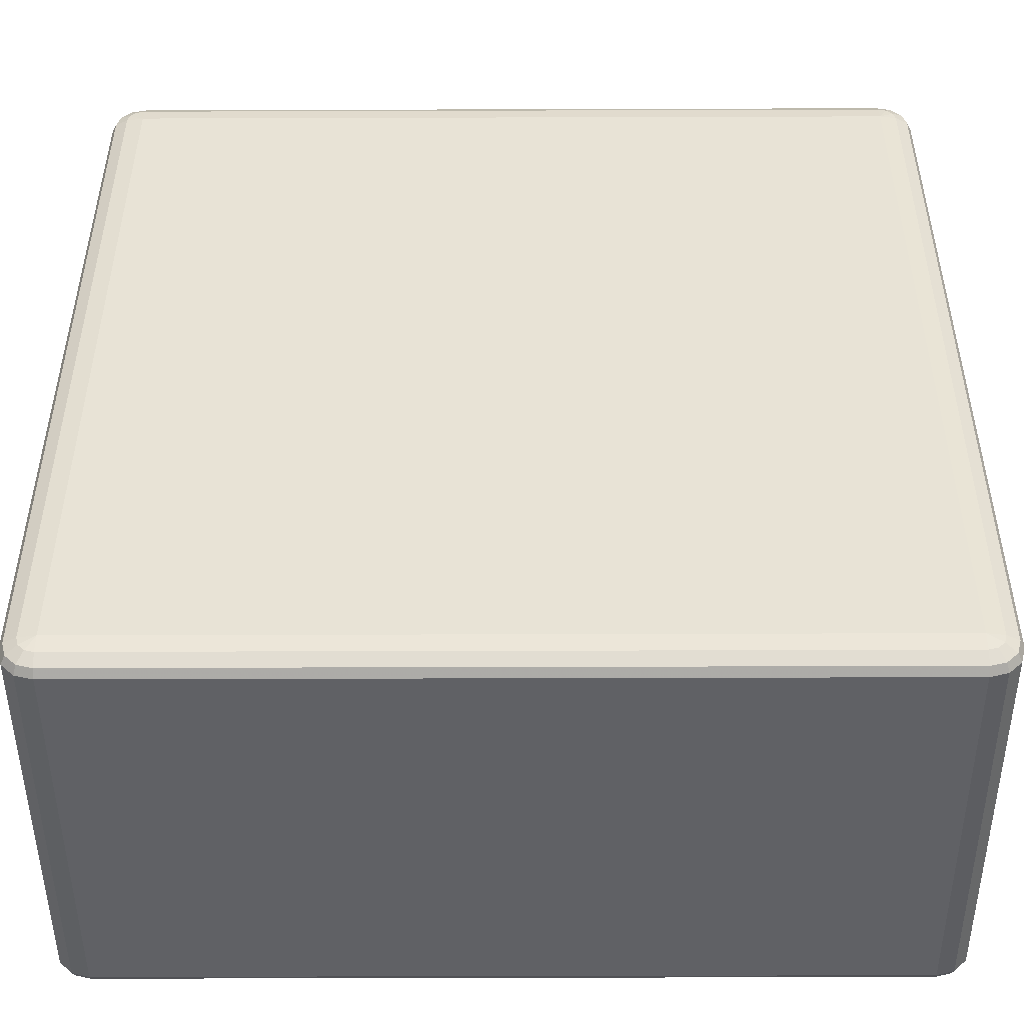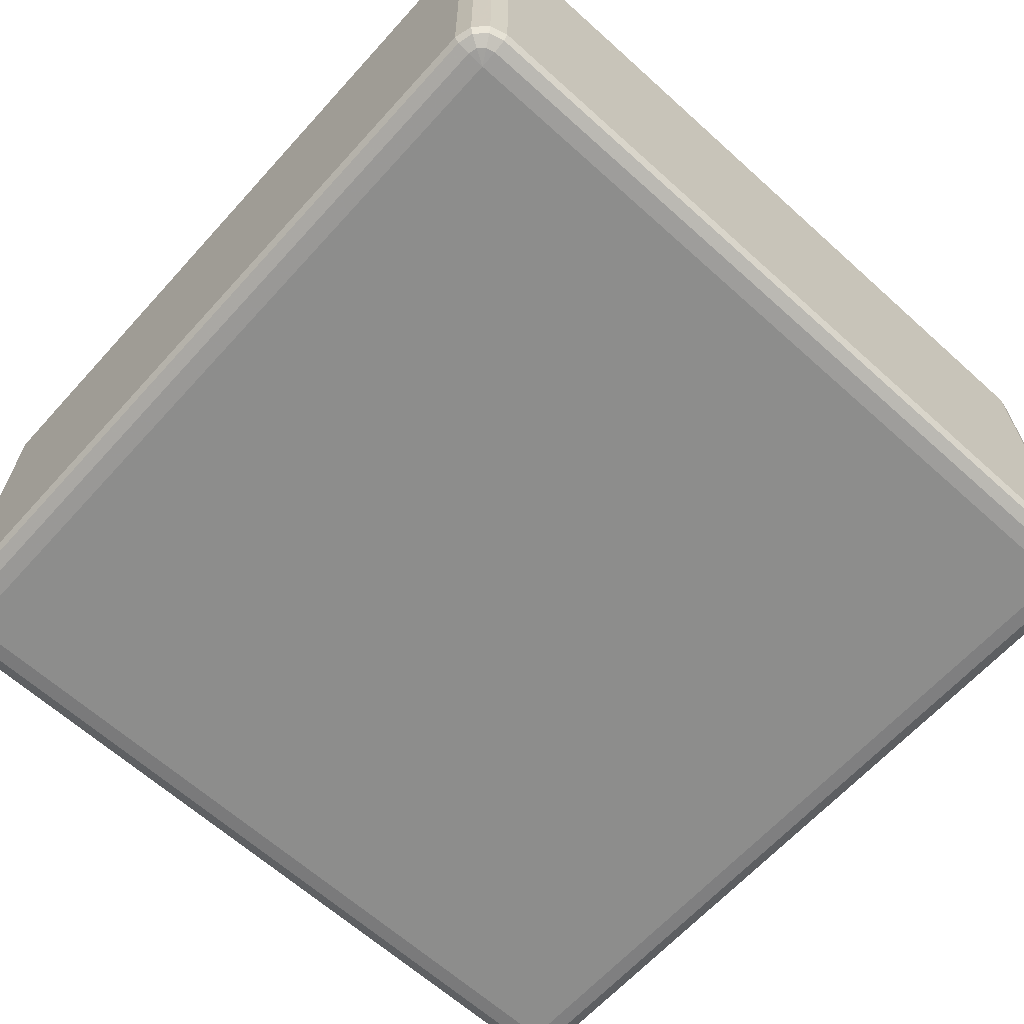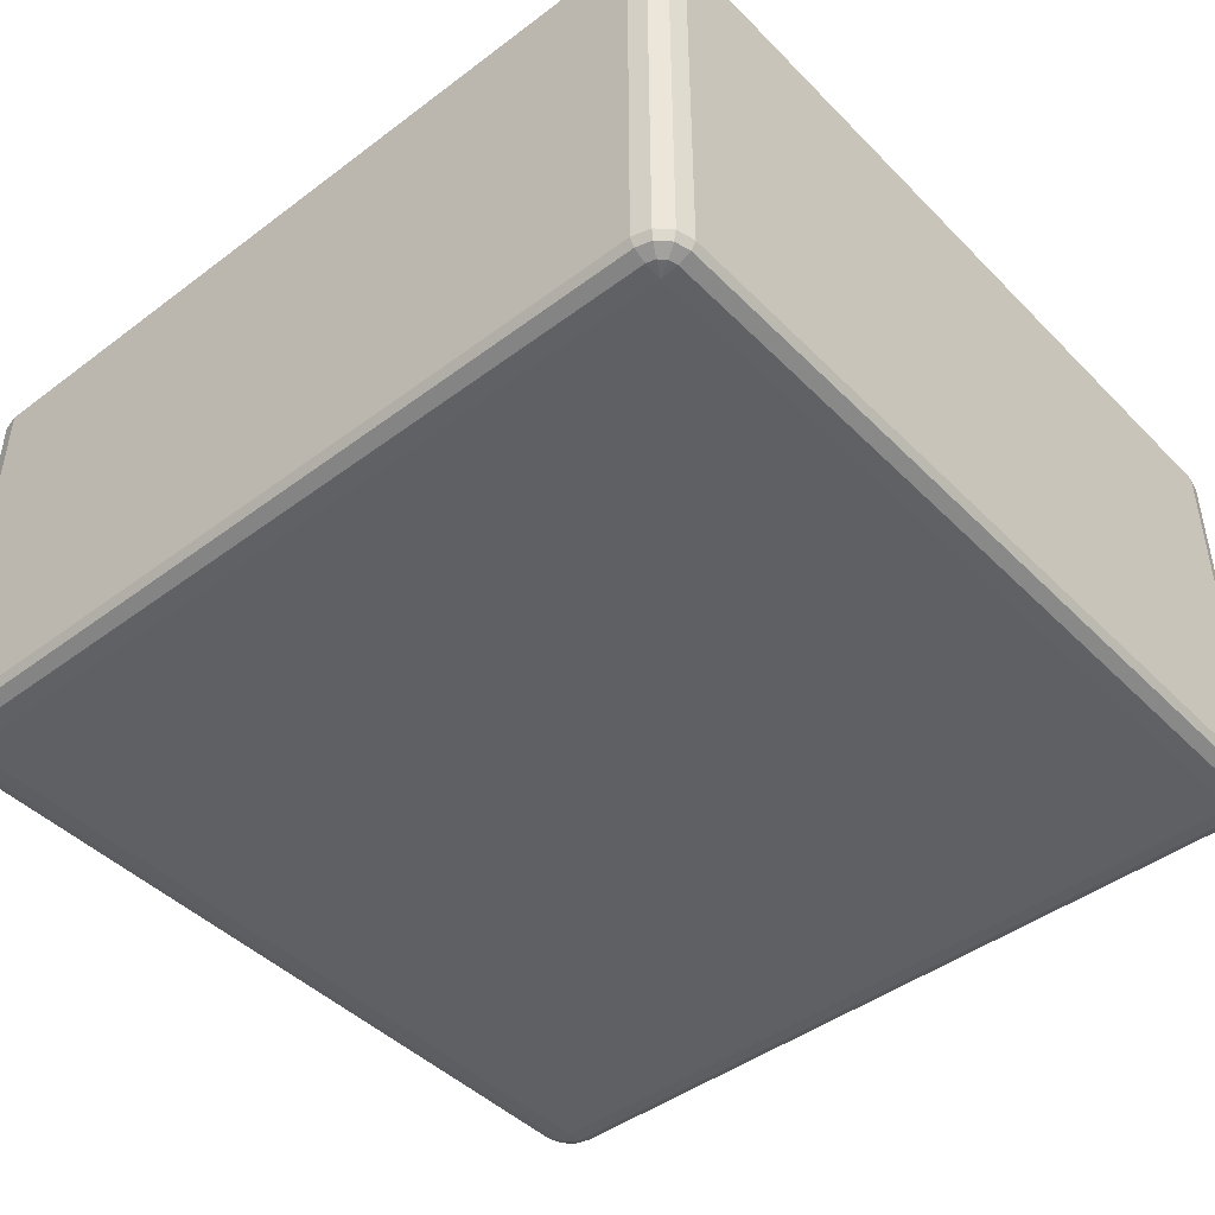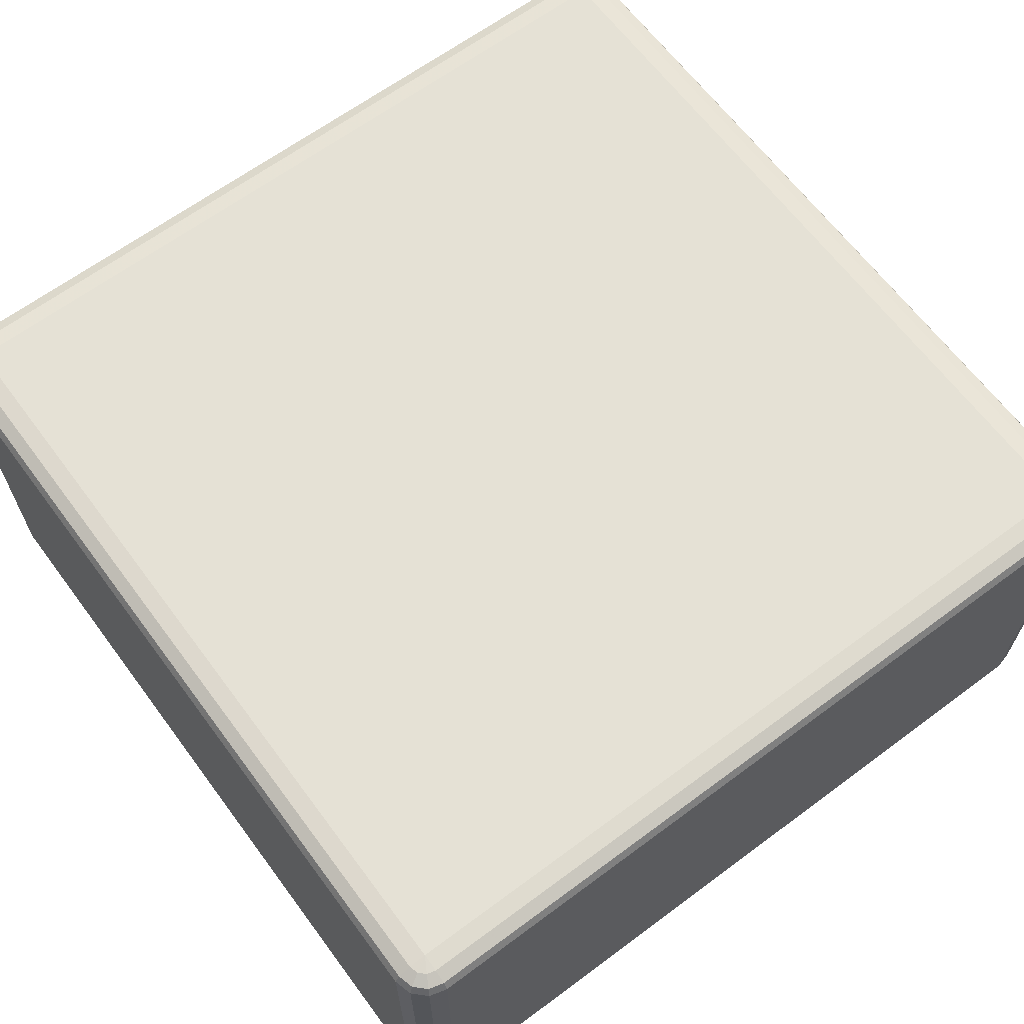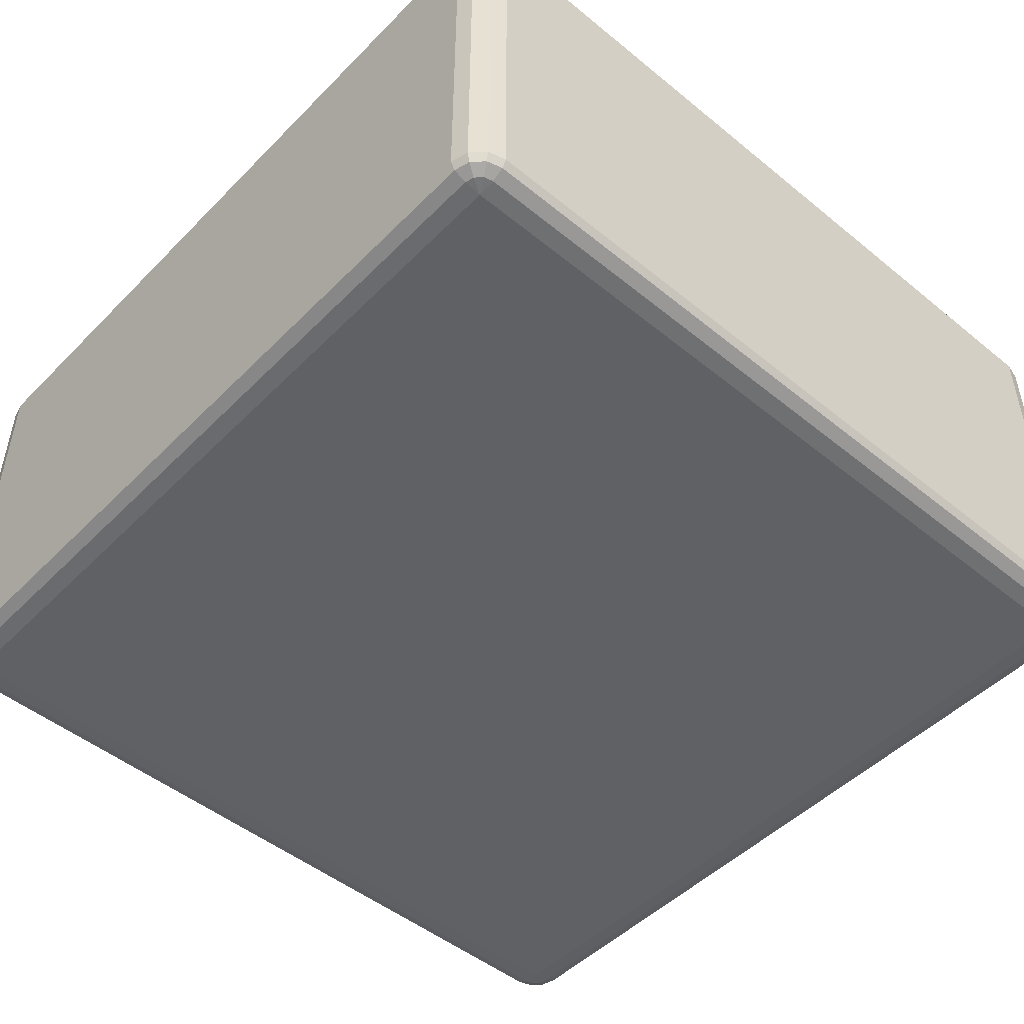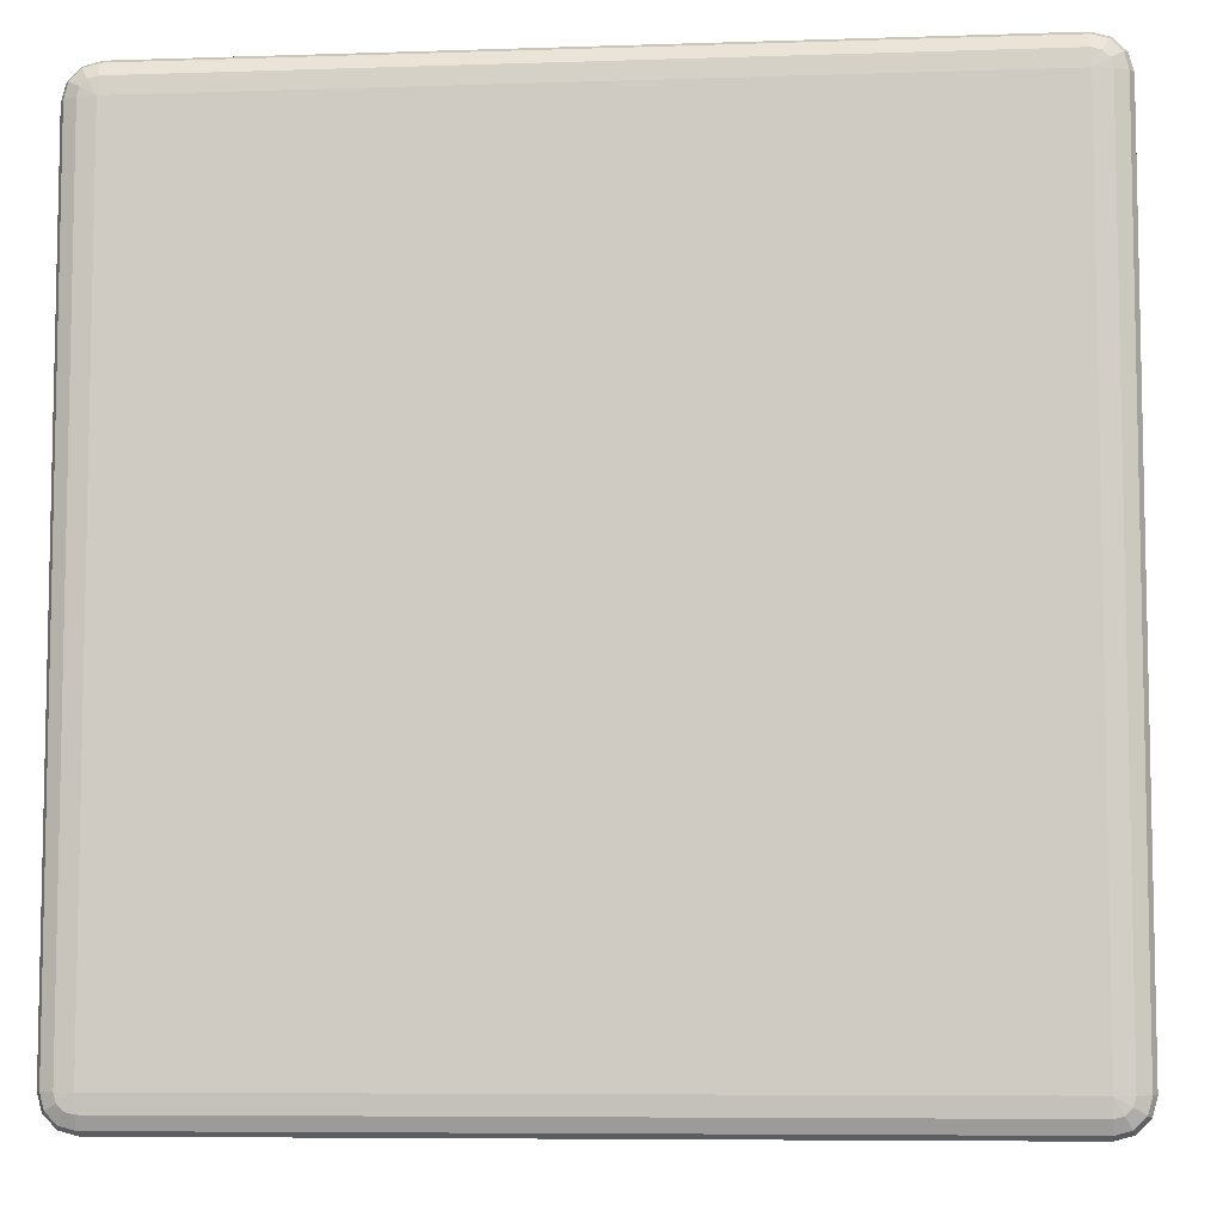
<metadata>
{"format":"obj","ext":"obj","renderer":"f3d","projection":"perspective","resolution":1024,"background":"white","views":[{"elev":-48.4,"azim":0.2,"up":"+Y"},{"elev":-64.5,"azim":-132.2,"up":"+Z"},{"elev":-44.9,"azim":-139.0,"up":"+Z"},{"elev":65.0,"azim":53.3,"up":"+Z"},{"elev":-48.9,"azim":-42.1,"up":"+Z"},{"elev":-7.2,"azim":-174.7,"up":"+Y"}]}
</metadata>
<code>
v 4350 -2150 378
v 4350 -2150 -82
v 4330 -2145 -82
v 4330 -2145 378
v 4315 -2130 -82
v 4315 -2130 378
v 4310 -2110 -82
v 4310 -2110 378
v 4310 -1190 -82
v 4310 -1190 378
v 4315 -1170 -82
v 4315 -1170 378
v 4330 -1155 -82
v 4330 -1155 378
v 4350 -1150 -82
v 4350 -1150 378
v 5270 -1150 -82
v 5270 -1150 378
v 5290 -1155 -82
v 5290 -1155 378
v 5305 -1170 -82
v 5305 -1170 378
v 5310 -1190 -82
v 5310 -1190 378
v 5310 -2110 -82
v 5310 -2110 378
v 5305 -2130 -82
v 5305 -2130 378
v 5290 -2145 -82
v 5290 -2145 378
v 5270 -2150 -82
v 5270 -2150 378
v 4350 -2145 388
v 4333 -2140 388
v 5270 -2145 388
v 4320 -2127 388
v 5287 -2140 388
v 4315 -2110 388
v 5300 -2127 388
v 4315 -1190 388
v 5305 -2110 388
v 4320 -1173 388
v 5305 -1190 388
v 4333 -1160 388
v 5300 -1173 388
v 4350 -1155 388
v 5287 -1160 388
v 5270 -1155 388
v 5280 -1173 395.3
v 5270 -1170 395.3
v 4350 -1170 395.3
v 4340 -1173 395.3
v 4350 -1190 398
v 4333 -1180 395.3
v 4330 -1190 395.3
v 5270 -1190 398
v 4330 -2110 395.3
v 4350 -2110 398
v 4333 -2120 395.3
v 4340 -2127 395.3
v 4350 -2130 395.3
v 5270 -2110 398
v 5270 -2130 395.3
v 5280 -2127 395.3
v 5287 -2120 395.3
v 5290 -2110 395.3
v 5290 -1190 395.3
v 5287 -1180 395.3
v 4333 -2140 -92
v 4350 -2145 -92
v 4320 -2127 -92
v 5270 -2145 -92
v 4315 -2110 -92
v 5287 -2140 -92
v 4315 -1190 -92
v 5300 -2127 -92
v 4320 -1173 -92
v 5305 -2110 -92
v 4333 -1160 -92
v 5305 -1190 -92
v 4350 -1155 -92
v 5300 -1173 -92
v 5270 -1155 -92
v 5287 -1160 -92
v 5270 -1170 -99.32
v 5280 -1173 -99.32
v 5287 -1180 -99.32
v 5290 -1190 -99.32
v 5270 -1190 -102
v 5290 -2110 -99.32
v 4350 -1170 -99.32
v 5287 -2120 -99.32
v 4340 -1173 -99.32
v 5280 -2127 -99.32
v 4333 -1180 -99.32
v 4350 -1190 -102
v 4330 -1190 -99.32
v 4330 -2110 -99.32
v 5270 -2110 -102
v 4350 -2110 -102
v 4333 -2120 -99.32
v 5270 -2130 -99.32
v 4340 -2127 -99.32
v 4350 -2130 -99.32
f 3 2 1
f 1 4 3
f 5 3 4
f 4 6 5
f 7 5 6
f 6 8 7
f 9 7 8
f 8 10 9
f 11 9 10
f 10 12 11
f 13 11 12
f 12 14 13
f 15 13 14
f 14 16 15
f 17 15 16
f 16 18 17
f 19 17 18
f 18 20 19
f 21 19 20
f 20 22 21
f 23 21 22
f 22 24 23
f 25 23 24
f 24 26 25
f 27 25 26
f 26 28 27
f 29 27 28
f 28 30 29
f 31 29 30
f 30 32 31
f 2 31 32
f 32 1 2
f 4 1 33
f 33 34 4
f 6 4 34
f 35 33 1
f 1 32 35
f 34 36 6
f 8 6 36
f 37 35 32
f 32 30 37
f 36 38 8
f 10 8 38
f 39 37 30
f 30 28 39
f 38 40 10
f 12 10 40
f 41 39 28
f 28 26 41
f 40 42 12
f 14 12 42
f 43 41 26
f 26 24 43
f 42 44 14
f 16 14 44
f 45 43 24
f 24 22 45
f 44 46 16
f 18 16 46
f 47 45 22
f 22 20 47
f 20 18 48
f 48 47 20
f 46 48 18
f 45 47 49
f 47 48 50
f 50 49 47
f 48 46 51
f 51 50 48
f 52 51 46
f 46 44 52
f 50 51 53
f 51 52 53
f 54 52 44
f 52 54 53
f 44 42 54
f 55 54 42
f 54 55 53
f 42 40 55
f 53 56 50
f 49 50 56
f 57 55 40
f 40 38 57
f 58 53 55
f 55 57 58
f 56 53 58
f 59 57 38
f 57 59 58
f 38 36 59
f 60 59 36
f 59 60 58
f 36 34 60
f 61 60 34
f 60 61 58
f 34 33 61
f 62 58 61
f 58 62 56
f 63 61 33
f 61 63 62
f 33 35 63
f 64 63 35
f 63 64 62
f 35 37 64
f 65 64 37
f 64 65 62
f 37 39 65
f 65 66 62
f 66 65 39
f 56 62 66
f 39 41 66
f 67 66 41
f 66 67 56
f 41 43 67
f 67 68 56
f 68 67 43
f 68 49 56
f 43 45 68
f 49 68 45
f 2 3 69
f 69 70 2
f 31 2 70
f 71 69 3
f 3 5 71
f 70 72 31
f 29 31 72
f 73 71 5
f 5 7 73
f 72 74 29
f 27 29 74
f 75 73 7
f 7 9 75
f 74 76 27
f 25 27 76
f 77 75 9
f 9 11 77
f 76 78 25
f 23 25 78
f 79 77 11
f 11 13 79
f 78 80 23
f 21 23 80
f 81 79 13
f 13 15 81
f 80 82 21
f 19 21 82
f 83 81 15
f 15 17 83
f 17 19 84
f 84 83 17
f 82 84 19
f 81 83 85
f 83 84 86
f 86 85 83
f 84 82 87
f 87 86 84
f 88 87 82
f 82 80 88
f 87 89 86
f 88 89 87
f 86 89 85
f 90 88 80
f 80 78 90
f 85 91 81
f 91 85 89
f 79 81 91
f 92 90 78
f 78 76 92
f 91 93 79
f 77 79 93
f 94 92 76
f 76 74 94
f 93 95 77
f 75 77 95
f 91 96 93
f 93 96 95
f 89 96 91
f 95 97 75
f 95 96 97
f 73 75 97
f 97 98 73
f 98 97 96
f 71 73 98
f 96 89 99
f 99 89 88
f 88 90 99
f 92 99 90
f 94 99 92
f 96 100 98
f 99 100 96
f 98 101 71
f 98 100 101
f 69 71 101
f 102 99 94
f 100 99 102
f 102 94 74
f 74 72 102
f 101 103 69
f 101 100 103
f 70 69 103
f 102 104 100
f 103 100 104
f 104 102 72
f 103 104 70
f 72 70 104

</code>
